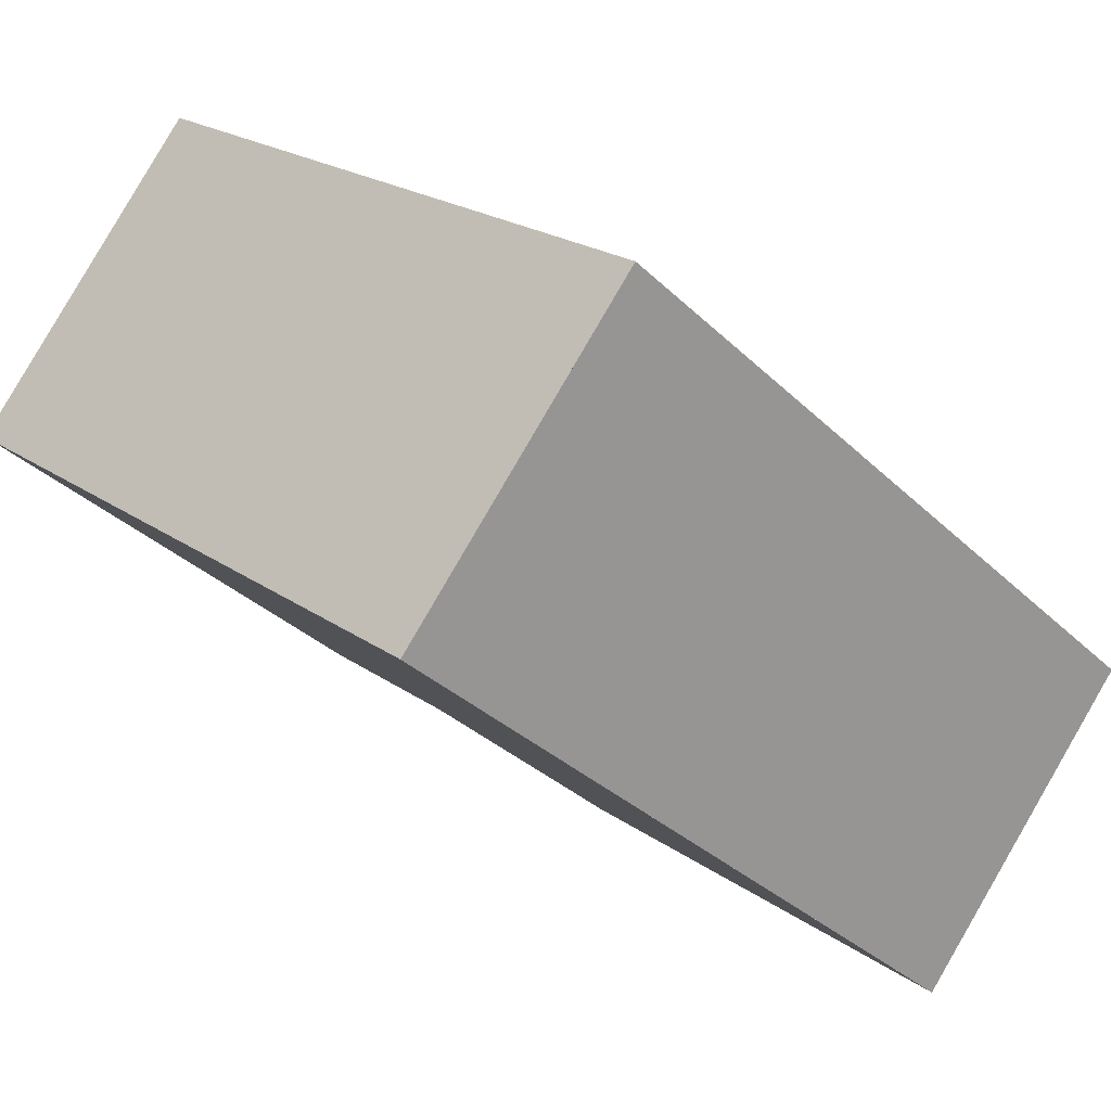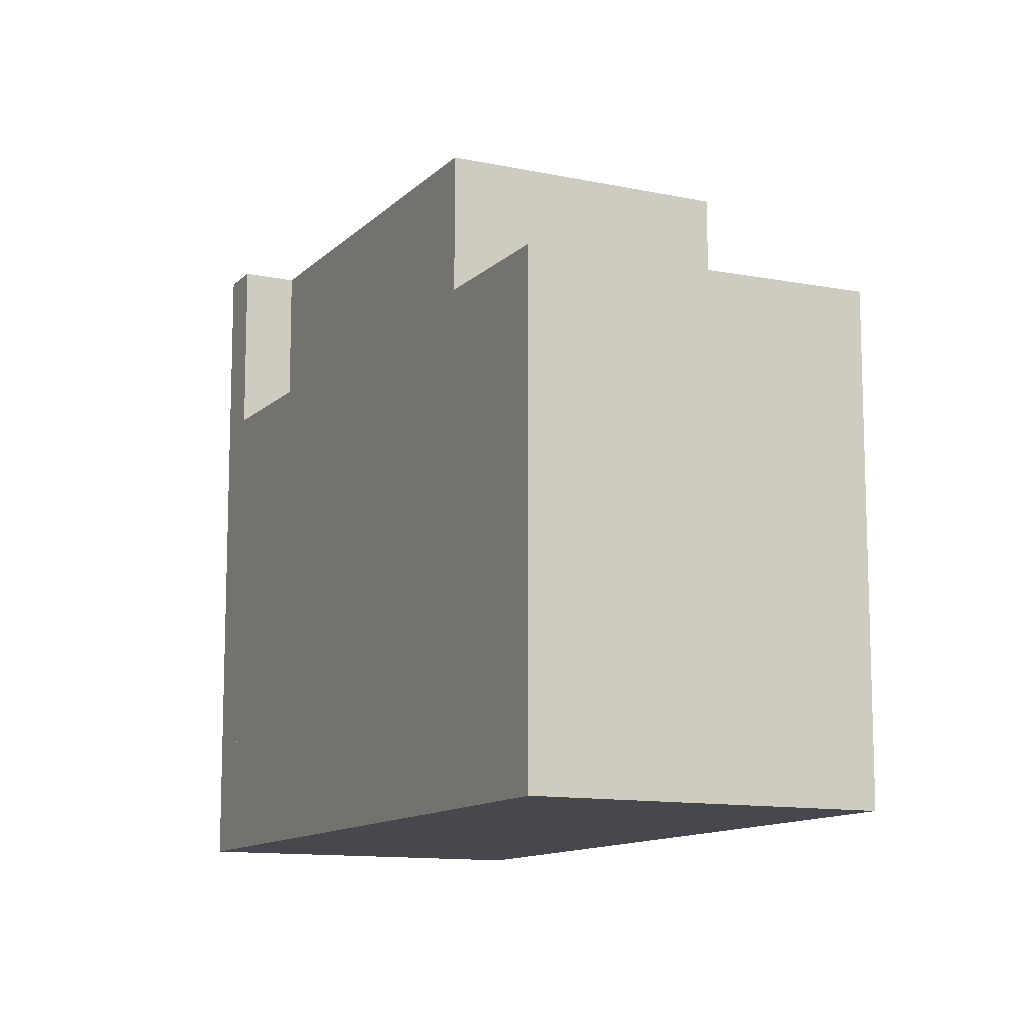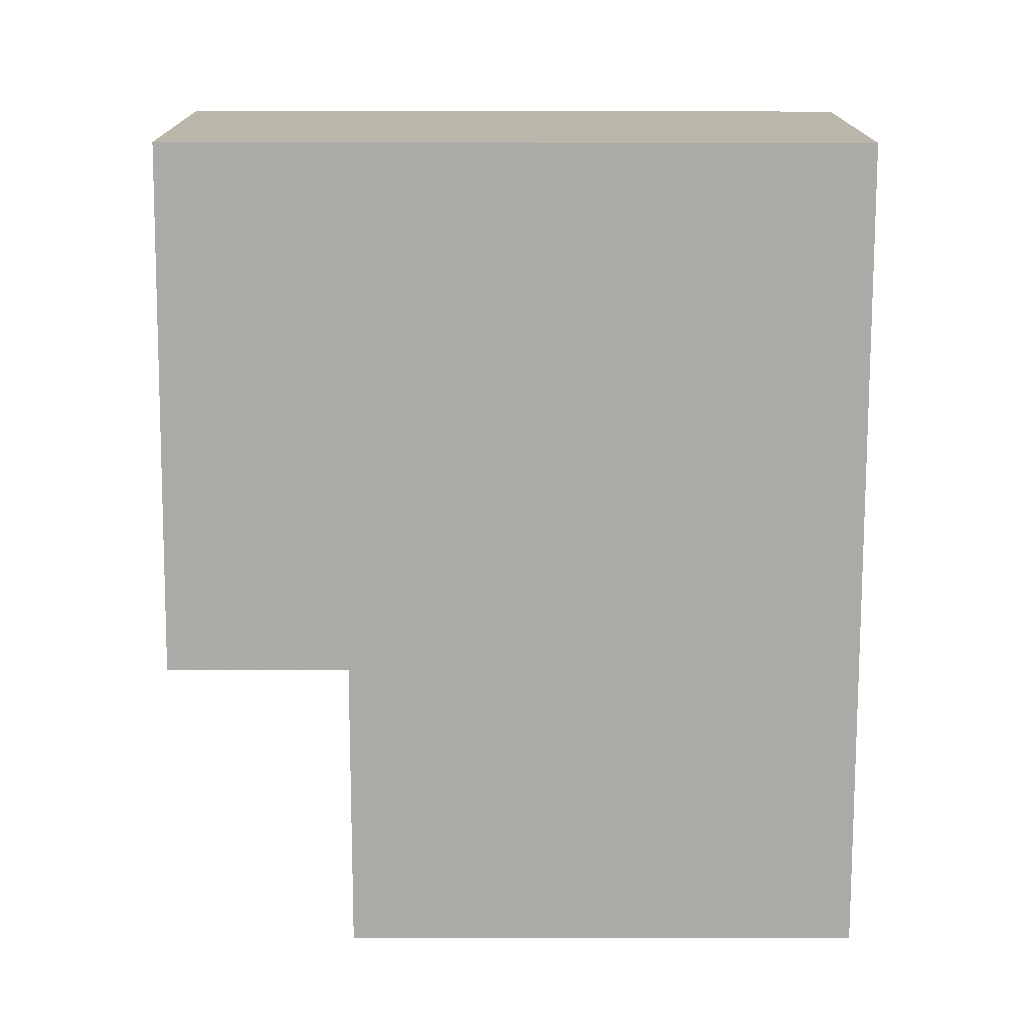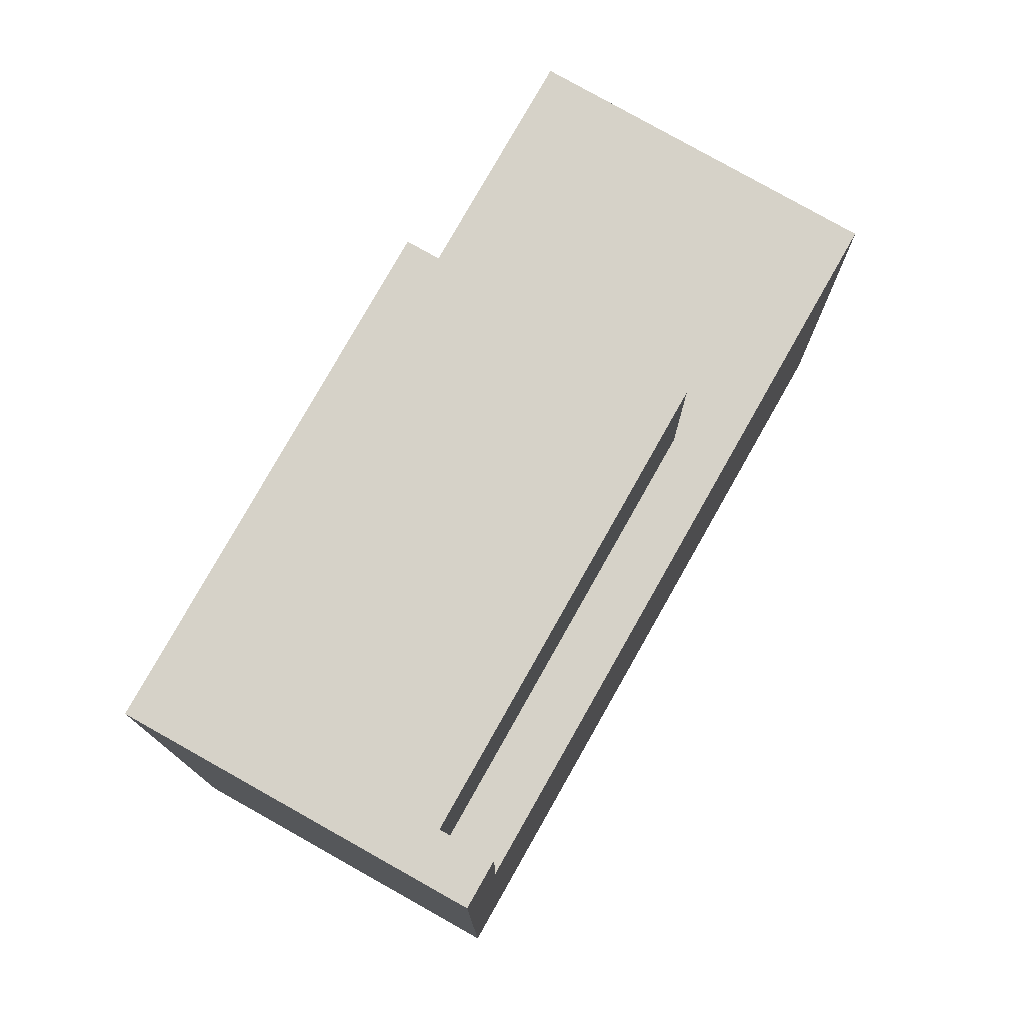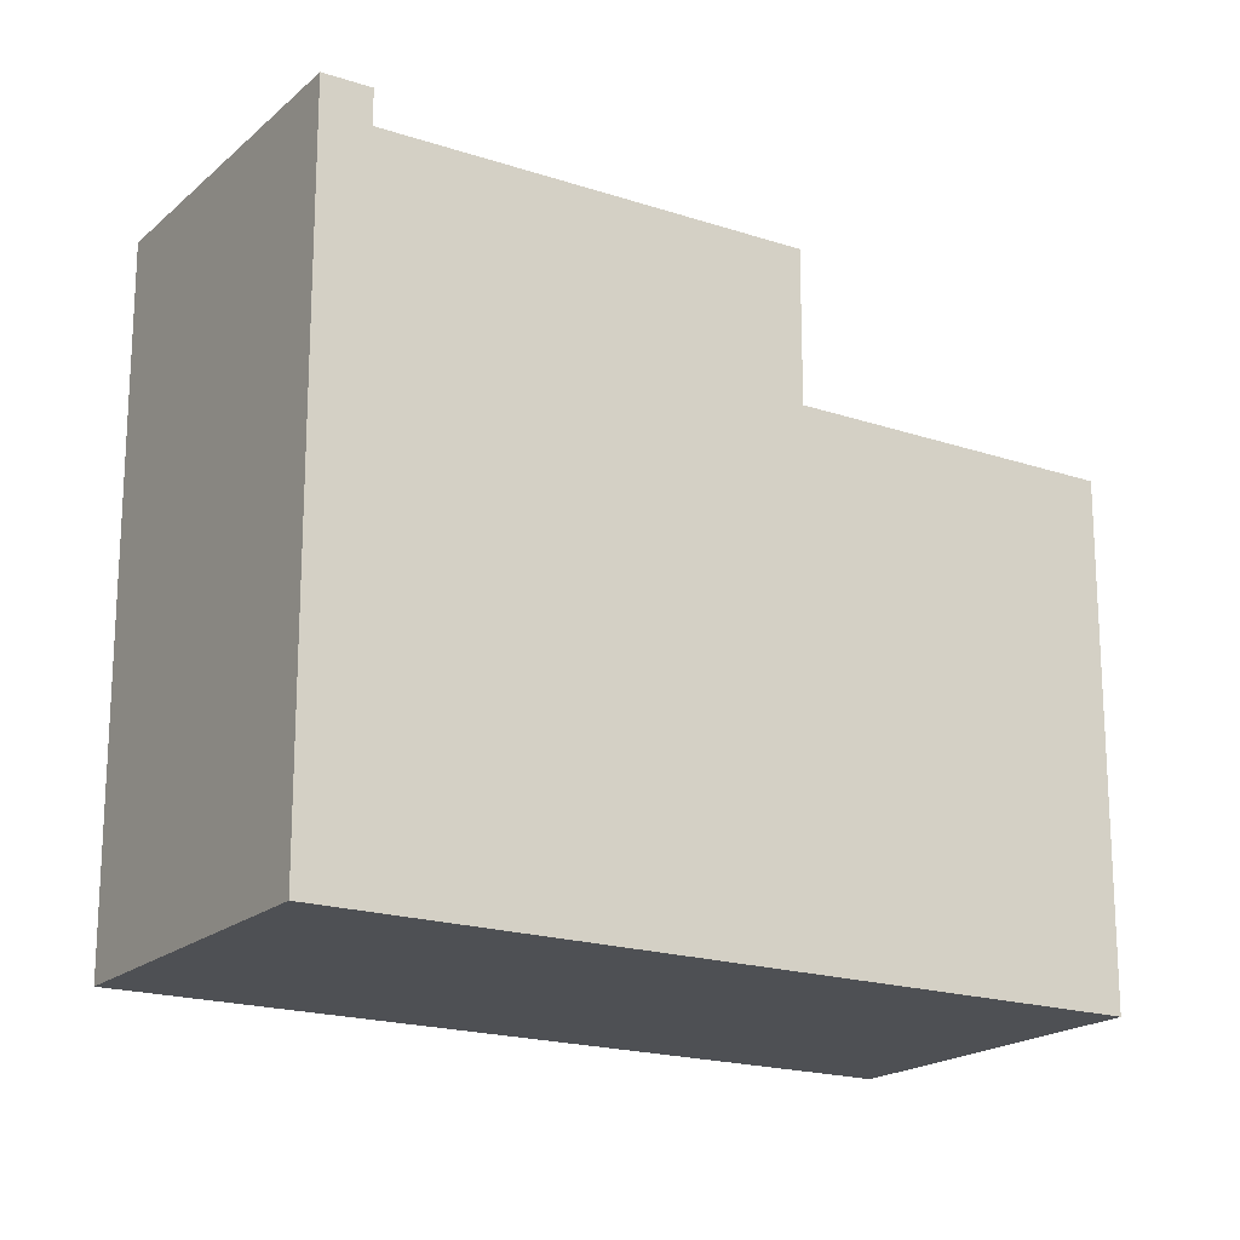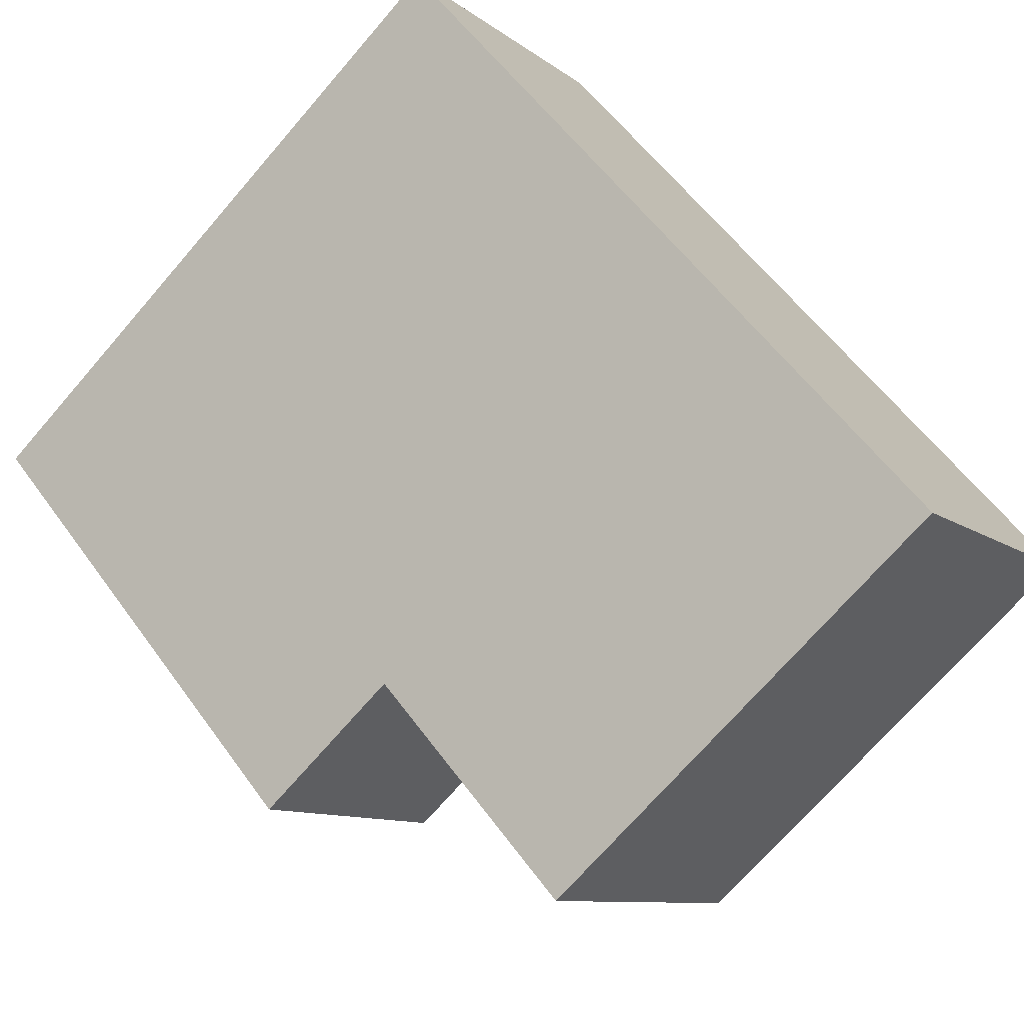
<metadata>
{"format":"obj","ext":"obj","renderer":"f3d","projection":"perspective","resolution":1024,"background":"white","views":[{"elev":21.1,"azim":141.6,"up":"+Y"},{"elev":-11.8,"azim":-76.3,"up":"+Z"},{"elev":-36.2,"azim":89.9,"up":"+Y"},{"elev":77.8,"azim":159.3,"up":"+Z"},{"elev":-19.0,"azim":-172.6,"up":"+Z"},{"elev":-71.2,"azim":139.2,"up":"+Y"}]}
</metadata>
<code>
v -1902 -1233 10.21
v -1906 -1229 10.24
v -1911 -1240 7.544
v -1915 -1236 7.492
v -1902 -1233 10.21
v -1906 -1229 10.24
v -1905 -1229 10.24
v -1905 -1229 10.24
v -1907 -1237 10.24
v -1902 -1233 10.21
v -1905 -1229 10.24
v -1906 -1230 10.24
v -1903 -1233 10.21
v -1903 -1233 10.21
v -1903 -1233 10.21
v -1908 -1238 10.25
v -1908 -1238 10.25
v -1911 -1234 10.28
v -1906 -1229 10.25
v -1908 -1238 10.25
v -1914 -1237 7.5
v -1911 -1240 7.545
v -1914 -1237 7.501
v -1915 -1236 7.493
v -1906 -1230 7.546
v -1906 -1229 7.538
v -1908 -1238 7.561
v -1911 -1234 7.518
v -1912 -1234 7.509
v -1906 -1229 7.538
v -1908 -1238 7.561
v -1906 -1230 7.546
v -1906 -1230 10.24
v -1911 -1234 7.518
v -1911 -1234 10.28
v -1911 -1240 7.544
v -1911 -1240 7.545
v -1908 -1238 7.561
v -1908 -1238 10.25
v -1908 -1238 7.561
v -1906 -1229 10.24
v -1906 -1230 10.24
v -1906 -1230 7.546
v -1906 -1229 10.25
v -1902 -1233 10.21
v -1902 -1233 10.21
v -1912 -1240 7.542
v -1911 -1240 7.543
v -1908 -1238 7.559
v -1908 -1238 10.25
v -1908 -1238 7.559
v -1908 -1238 10.25
v -1911 -1234 10.28
v -1911 -1234 7.518
v -1902 -1233 10.21
v -1902 -1233 10.21
v -1902 -1233 0
v -1902 -1233 0
v -1905 -1229 10.24
v -1906 -1229 10.24
v -1906 -1229 0
v -1905 -1229 0
v -1911 -1240 7.544
v -1911 -1240 7.544
v -1911 -1240 0
v -1911 -1240 0
v -1915 -1236 7.493
v -1915 -1236 7.492
v -1915 -1236 0
v -1915 -1236 0
v -1902 -1233 10.21
v -1902 -1233 10.21
v -1902 -1233 0
v -1902 -1233 0
v -1906 -1229 10.24
v -1906 -1229 10.24
v -1906 -1229 1.776e-15
v -1906 -1229 0
v -1902 -1233 10.21
v -1905 -1229 10.24
v -1905 -1229 0
v -1902 -1233 0
v -1908 -1238 10.25
v -1907 -1237 10.24
v -1907 -1237 1.776e-15
v -1908 -1238 0
v -1903 -1233 10.21
v -1902 -1233 10.21
v -1902 -1233 0
v -1903 -1233 0
v -1907 -1237 10.24
v -1903 -1233 10.21
v -1903 -1233 0
v -1907 -1237 1.776e-15
v -1915 -1236 7.492
v -1914 -1237 7.5
v -1914 -1237 8.882e-16
v -1915 -1236 0
v -1911 -1240 7.544
v -1911 -1240 7.545
v -1911 -1240 0
v -1911 -1240 0
v -1912 -1234 7.509
v -1915 -1236 7.493
v -1915 -1236 0
v -1912 -1234 8.882e-16
v -1911 -1240 7.545
v -1908 -1238 7.561
v -1908 -1238 0
v -1911 -1240 0
v -1906 -1229 7.538
v -1912 -1234 7.509
v -1912 -1234 8.882e-16
v -1906 -1229 8.882e-16
v -1912 -1240 7.542
v -1911 -1240 7.544
v -1911 -1240 0
v -1912 -1240 0
v -1906 -1229 10.24
v -1906 -1229 10.24
v -1906 -1229 0
v -1906 -1229 1.776e-15
v -1906 -1229 10.24
v -1906 -1229 10.25
v -1906 -1229 0
v -1906 -1229 0
v -1902 -1233 10.21
v -1902 -1233 10.21
v -1902 -1233 0
v -1902 -1233 0
v -1914 -1237 7.5
v -1912 -1240 7.542
v -1912 -1240 0
v -1914 -1237 8.882e-16
v -1902 -1233 0
v -1911 -1240 0
v -1915 -1236 0
v -1906 -1229 0
f 46 7 8 45
f 33 19 30 32
f 7 6 2 8
f 14 11 7 46
f 15 12 11 14
f 14 10 13 15
f 16 15 13 9 17
f 18 12 15 16
f 37 22 3 36
f 23 21 4 24
f 29 26 25 28
f 38 27 22 37
f 28 23 24 29
f 40 31 20 39
f 48 37 36 47
f 49 38 37 48
f 51 40 39 50
f 41 6 7 11
f 54 43 42 53
f 44 41 11 12
f 45 1 5 46
f 46 5 10 14
f 47 21 23 48
f 48 23 28 49
f 50 35 34 51
f 17 9 52
f 56 57 58 55
f 60 61 62 59
f 64 65 66 63
f 68 69 70 67
f 72 73 74 71
f 76 77 78 75
f 80 81 82 79
f 84 85 86 83
f 88 89 90 87
f 92 93 94 91
f 96 97 98 95
f 100 101 102 99
f 104 105 106 103
f 108 109 110 107
f 112 113 114 111
f 116 117 118 115
f 120 121 122 119
f 124 125 126 123
f 128 129 130 127
f 132 133 134 131
f 136 137 138 135

</code>
